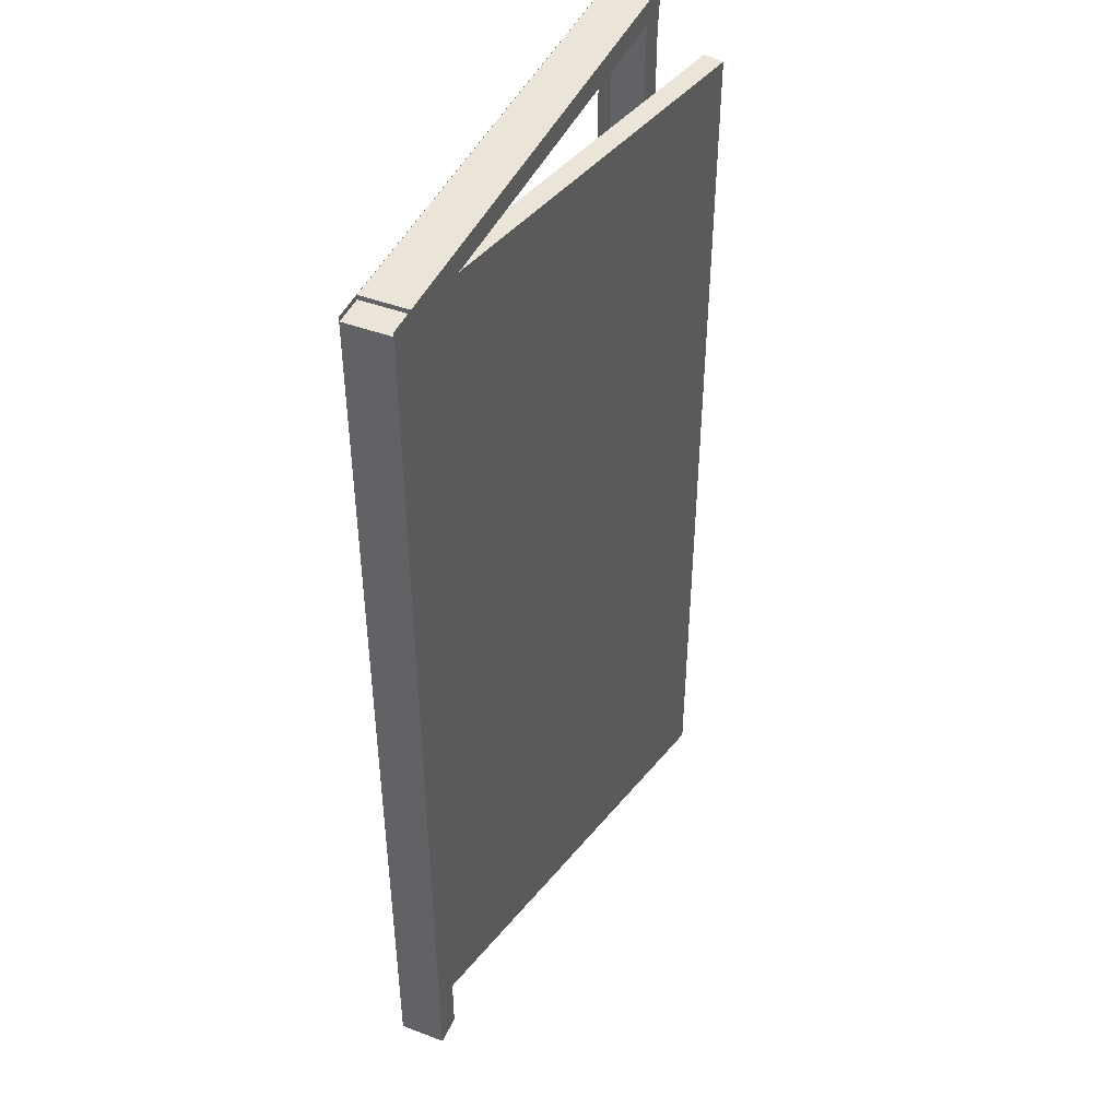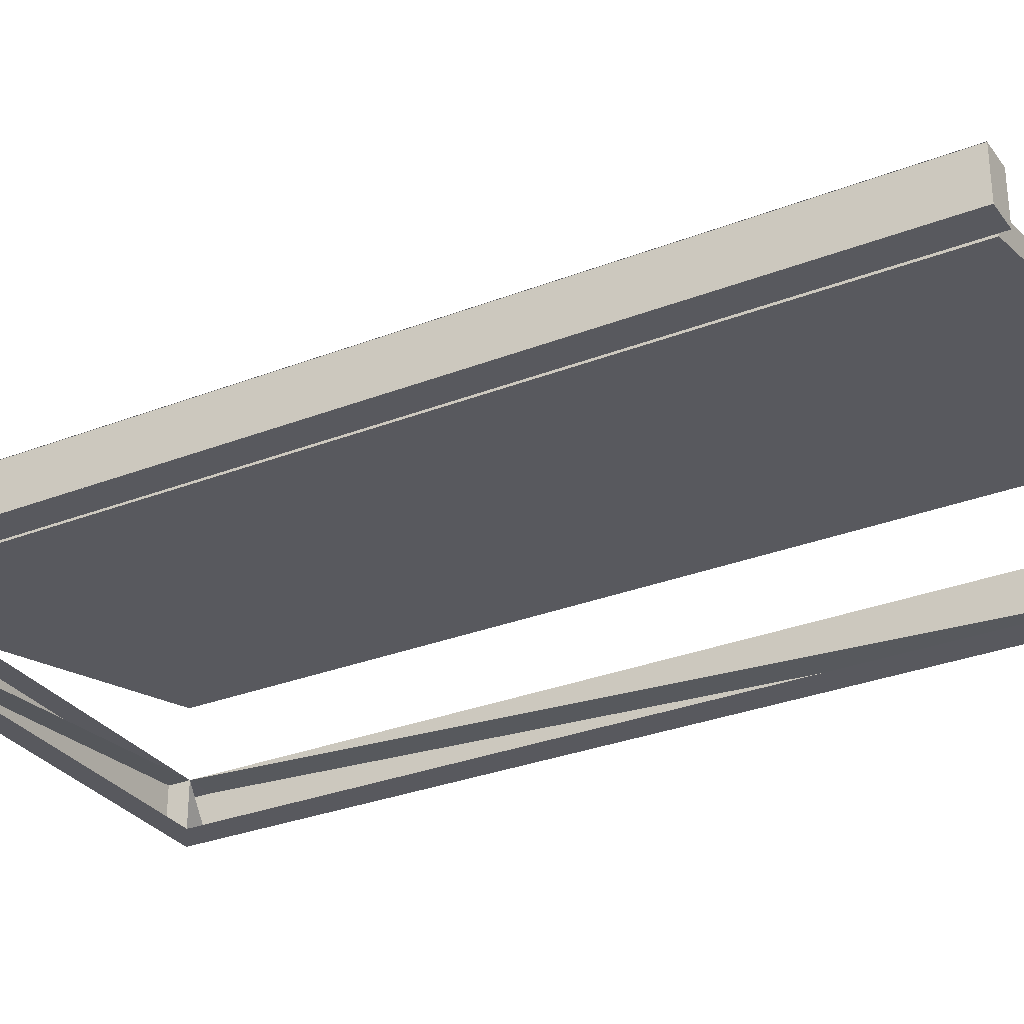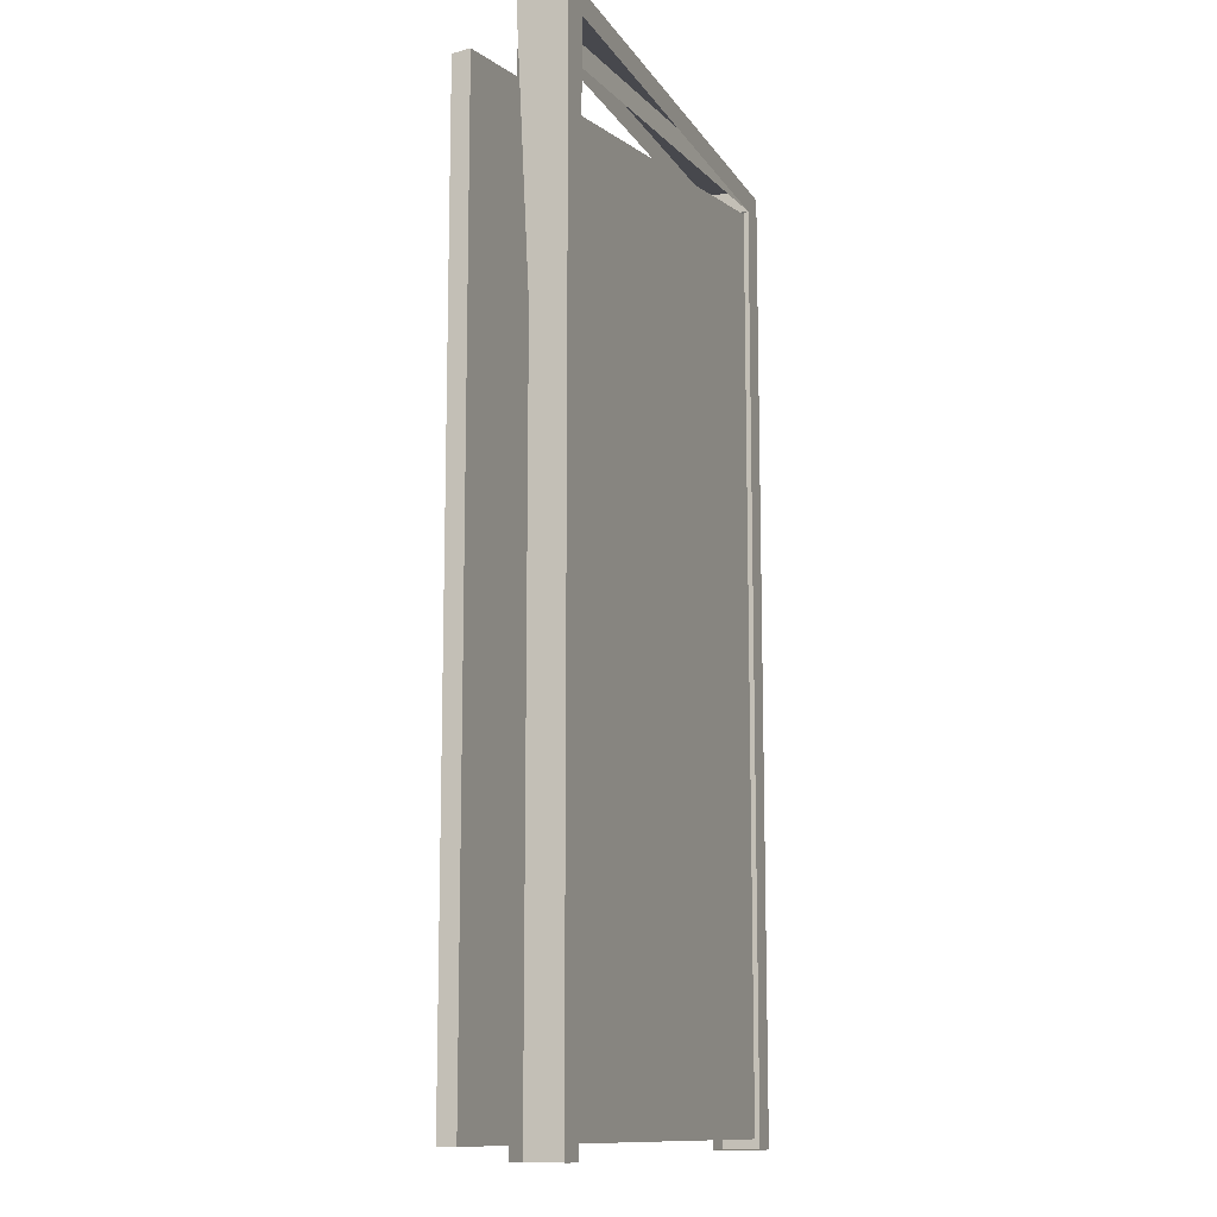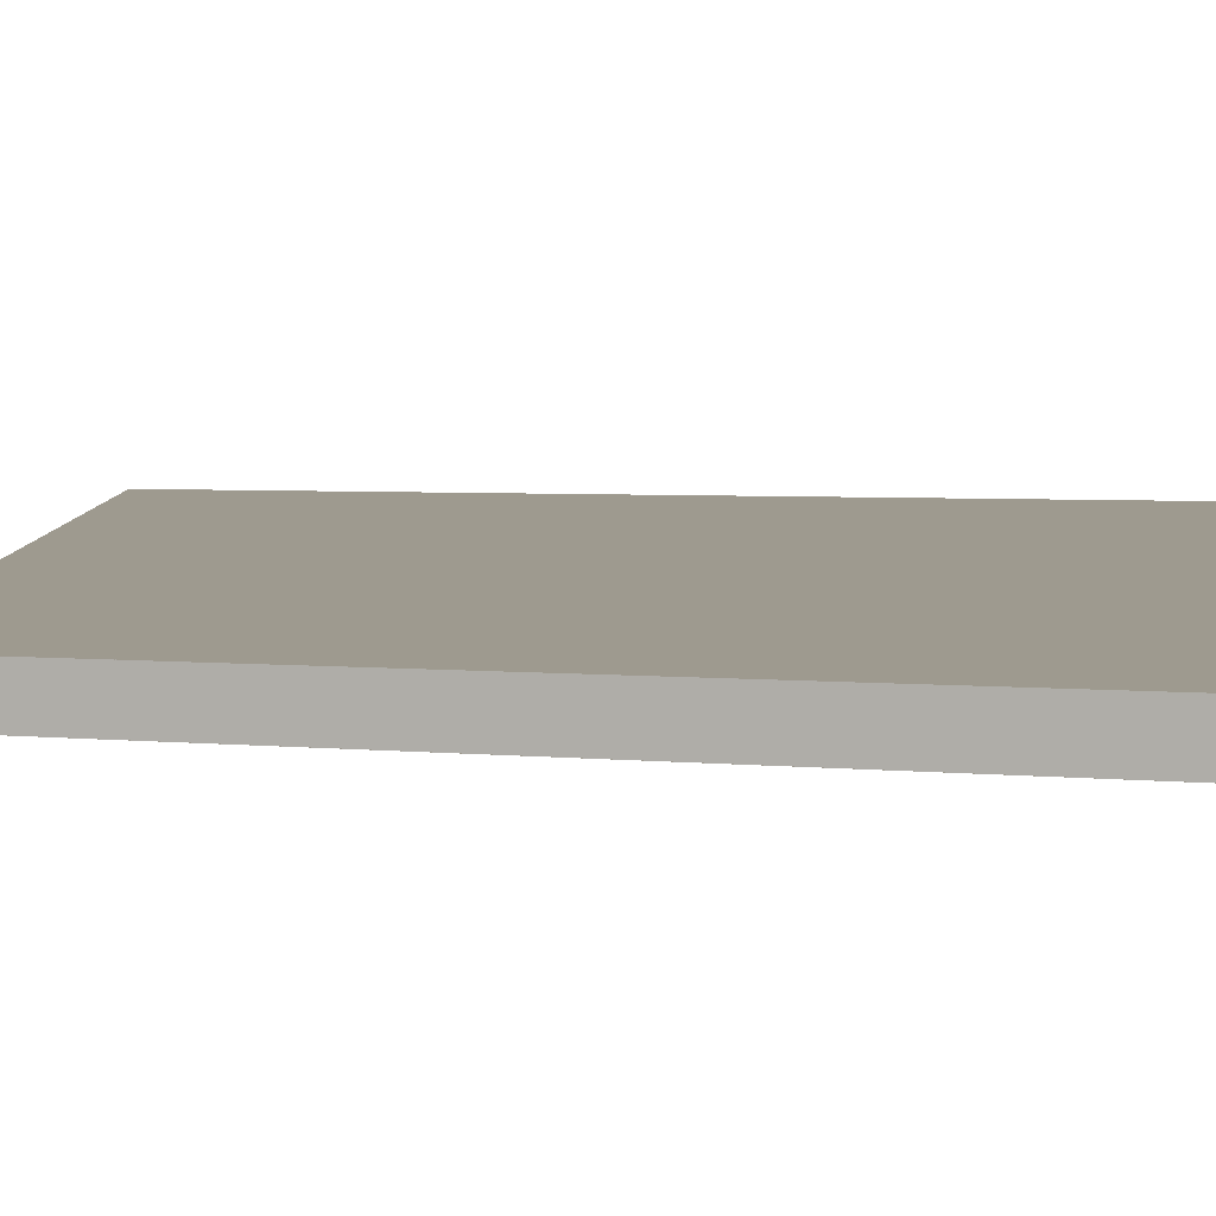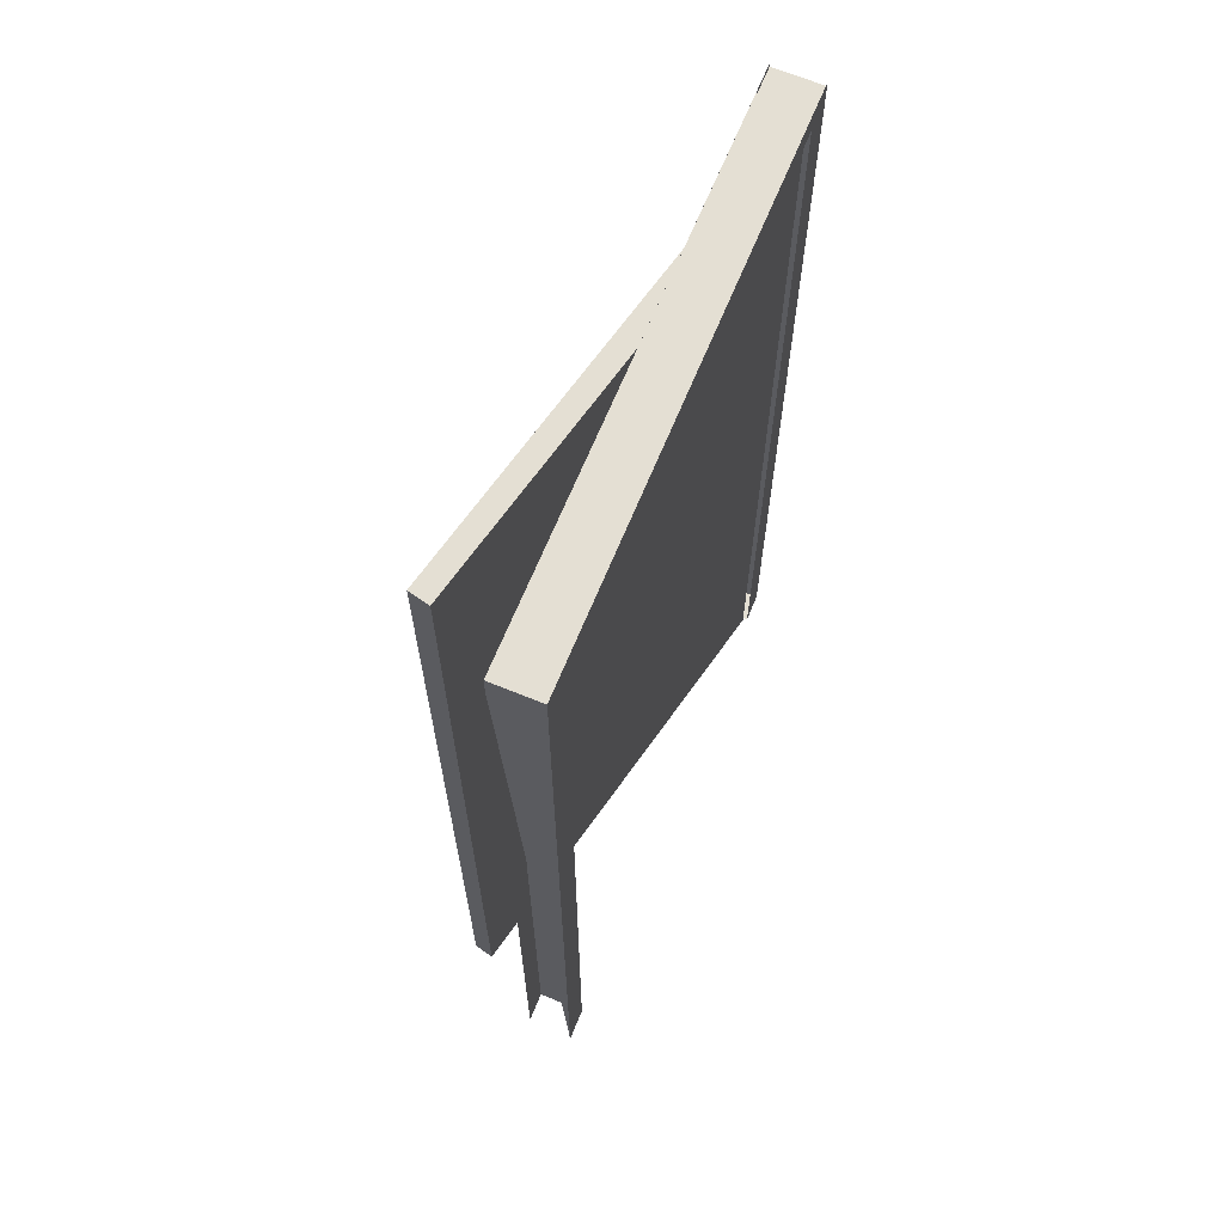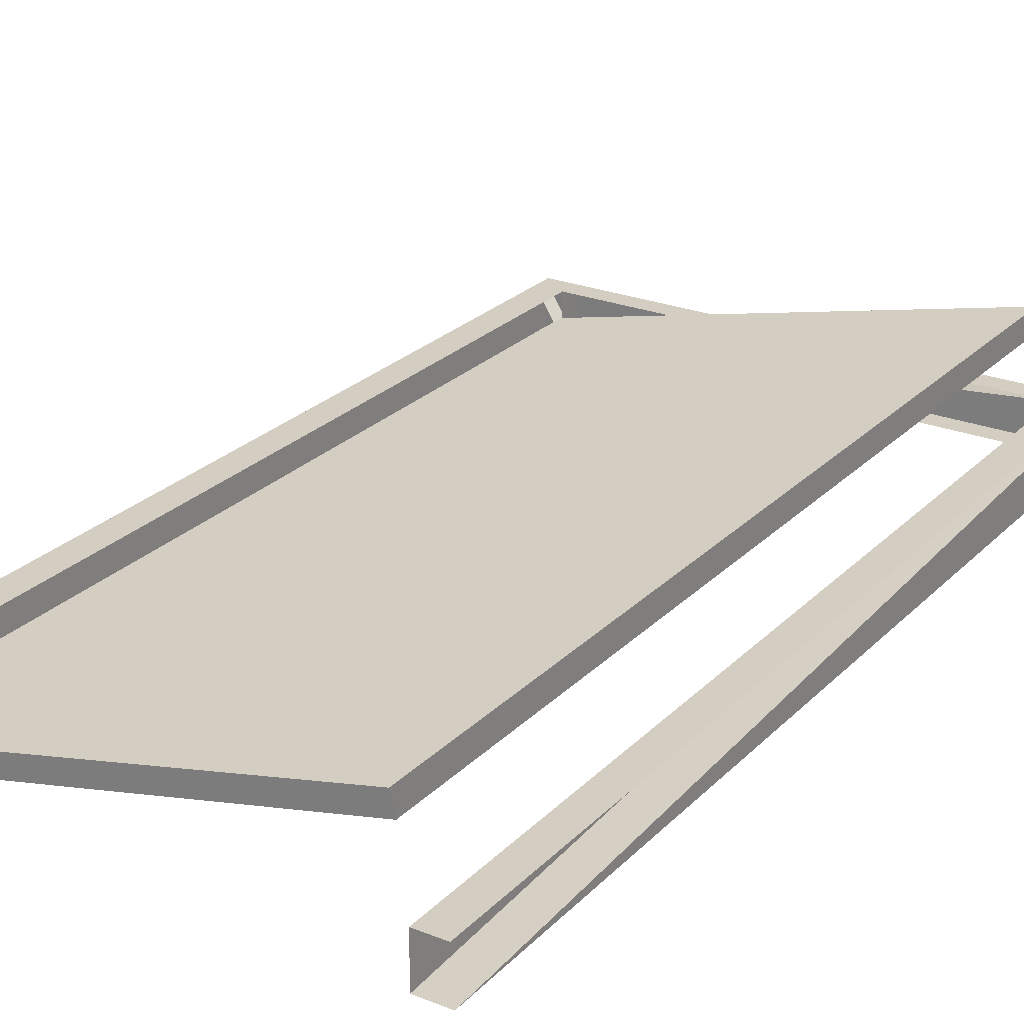
<metadata>
{"format":"obj","ext":"obj","renderer":"f3d","projection":"perspective","resolution":1024,"background":"white","views":[{"elev":45.0,"azim":-66.5,"up":"+Y"},{"elev":-30.3,"azim":-60.5,"up":"+Z"},{"elev":-11.7,"azim":110.2,"up":"+Y"},{"elev":3.7,"azim":-70.1,"up":"+Z"},{"elev":66.7,"azim":112.3,"up":"+Y"},{"elev":24.9,"azim":32.8,"up":"+Z"}]}
</metadata>
<code>
v  25.96 -0.9546 3.248
v  25.96 91.87 3.248
v  23.18 89.68 3.248
v  23.18 -0.9546 3.248
v  26.22 89.68 3.248
v  26.22 89.68 -1.22
v  26.22 -0.9546 -1.22
v  23.18 -0.9546 -1.22
v  23.18 89.68 -1.22
v  25.96 91.87 -1.22
v  25.96 -0.9546 -1.22
v  -23.09 89.68 3.248
v  -25.96 91.87 3.248
v  -25.96 -0.9546 3.248
v  -23.09 -0.9546 3.248
v  -25.92 89.68 3.248
v  -25.92 -0.9546 3.248
v  -25.92 -0.9546 -1.22
v  -25.92 89.68 -1.22
v  -23.09 89.68 -1.22
v  -23.09 -0.9546 -1.22
v  -25.96 -0.9546 -1.22
v  -25.96 91.87 -1.22
v  -23.09 91.85 -1.22
v  23.18 91.85 -1.22
v  23.18 91.85 3.248
v  -23.09 91.85 3.248
v  -23.09 91.41 -1.22
v  -23.09 91.41 3.248
v  -25.92 91.41 3.248
v  -25.92 91.41 -1.22
v  26.22 91.85 -1.22
v  26.22 91.85 3.248
v  -23.09 91.63 3.248
v  23.18 91.63 3.248
v  -23.09 91.63 -1.22
g InteriorDoorProfile
f 1 2 3 4
f 5 6 7
f 3 8 4
f 9 10 11 8
f 12 13 14 15
f 16 17 18 19
f 20 21 22 23
f 12 3 2 13
f 24 25 26
f 24 26 27
f 23 10 9 20
f 12 15 17 16
f 15 21 18 17
f 21 20 19 18
f 28 29 30
f 30 31 28
f 26 25 32
f 32 33 26
f 9 8 7 6
f 8 3 5 7
f 3 12 34 35
f 20 3 35 36
f 12 20 36 34
f 20 9 25 24
f 9 3 26 25
f 3 20 24 26
f 12 16 30 29
f 20 12 29 28
f 16 20 28 30
f 16 19 31 30
f 19 20 28 31
f 20 16 30 28
f 3 9 25 26
f 9 6 32 25
f 6 3 26 32
f 6 5 33 32
f 5 3 26 33
f 3 6 32 26
f 36 35 35 36
f 35 34 34 35
f 34 36 36 34
f 36 35 26 24
f 35 34 27 26
f 34 36 24 27
v  -22.44 0.0546 -0.9451
v  21.72 0.0546 9.227
v  21.27 0.0546 11.15
v  -22.88 0.0546 0.9786
v  21.72 89.12 9.227
v  -22.44 89.12 -0.9451
v  -22.88 89.12 0.9786
v  21.27 89.12 11.15
g InteriorDoor
f 37 38 39 40
f 41 42 43 44
f 39 44 43 40
f 44 39 38 41
f 42 41 38 37
f 37 40 43 42

</code>
